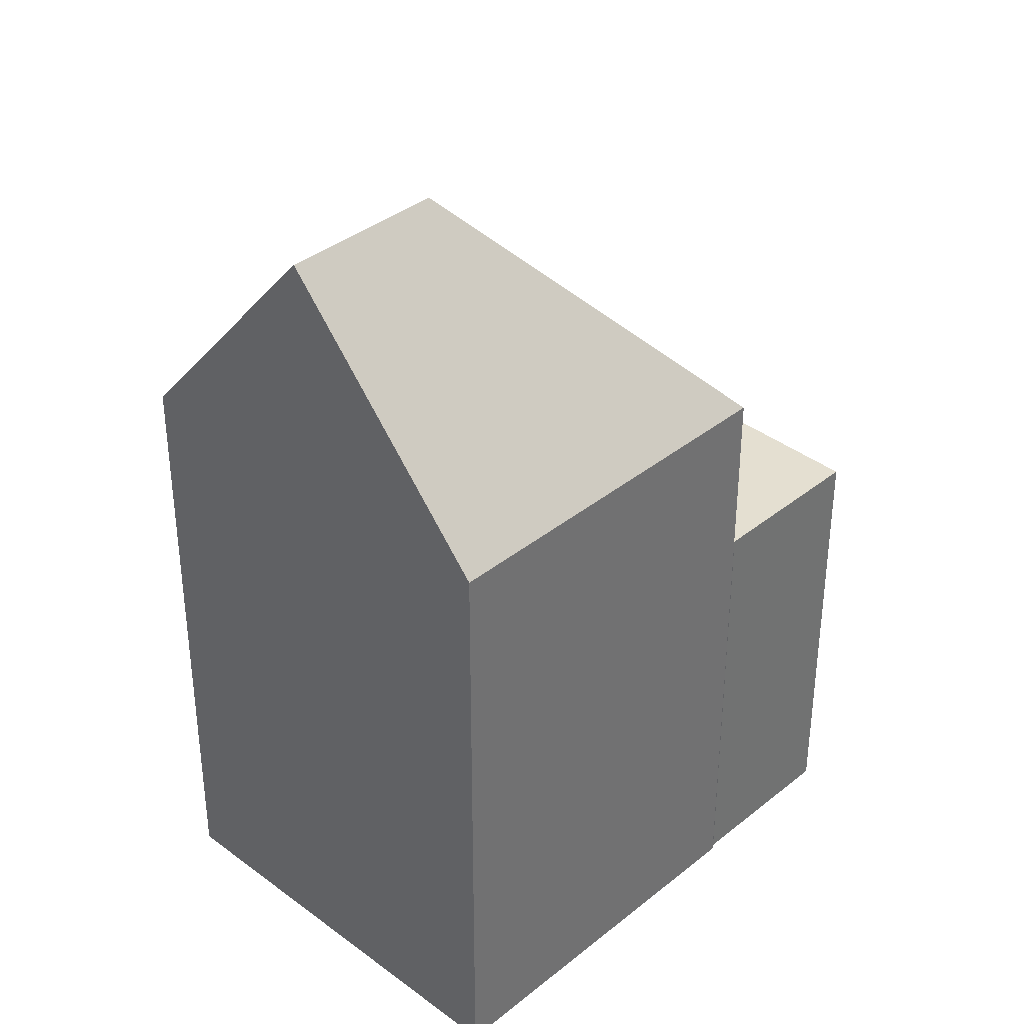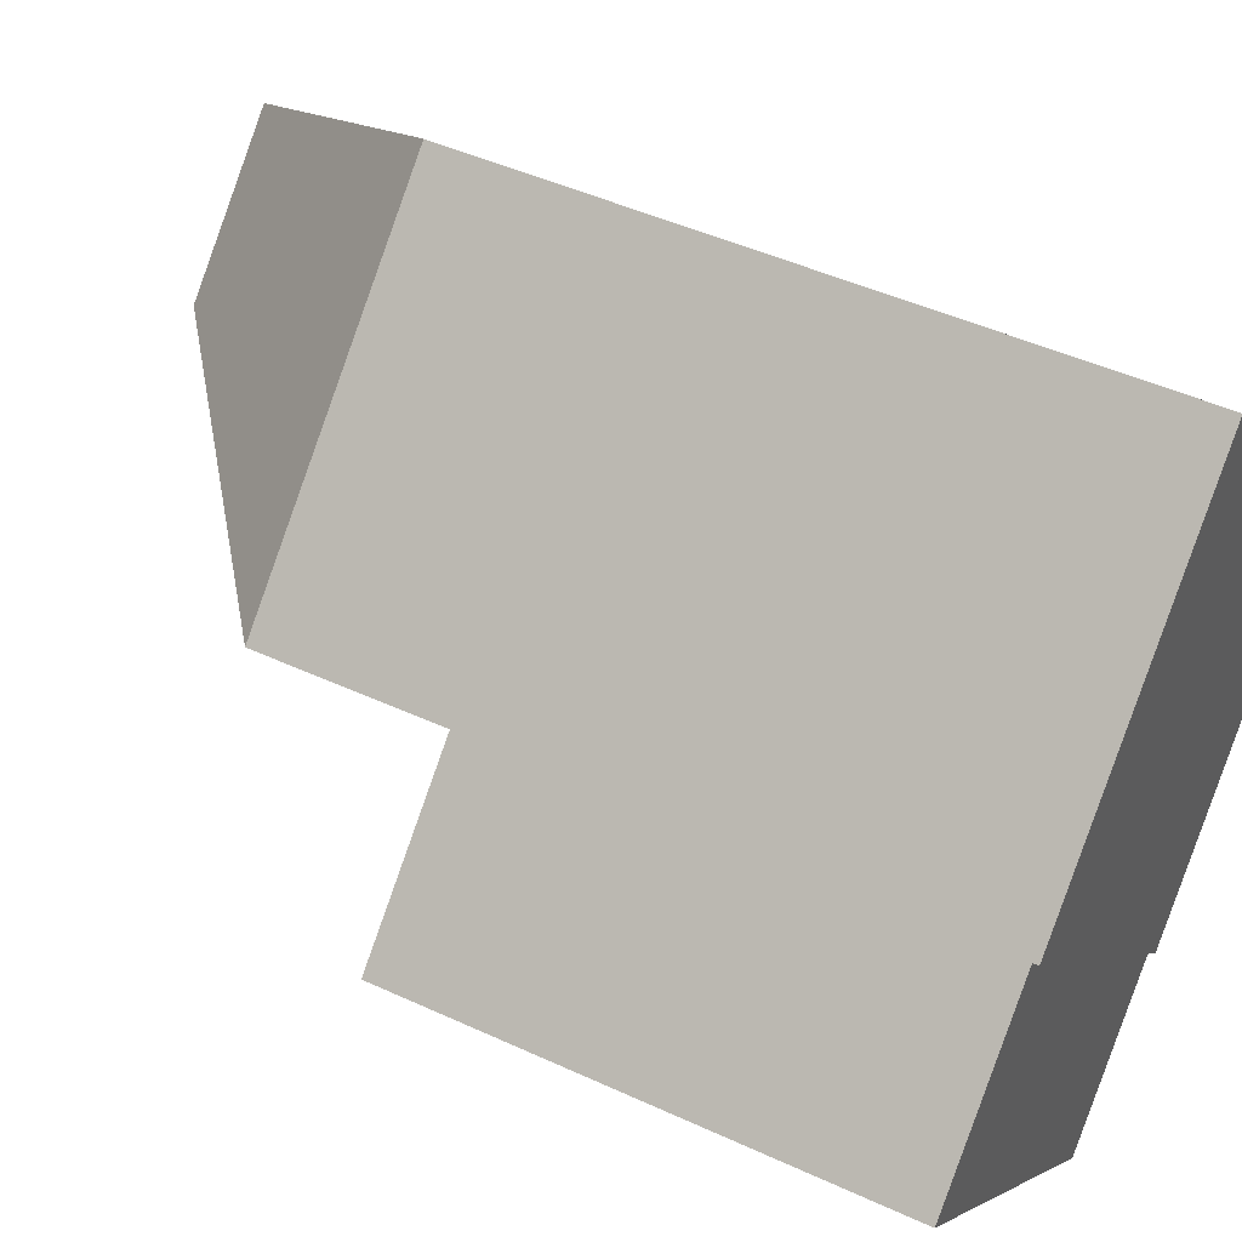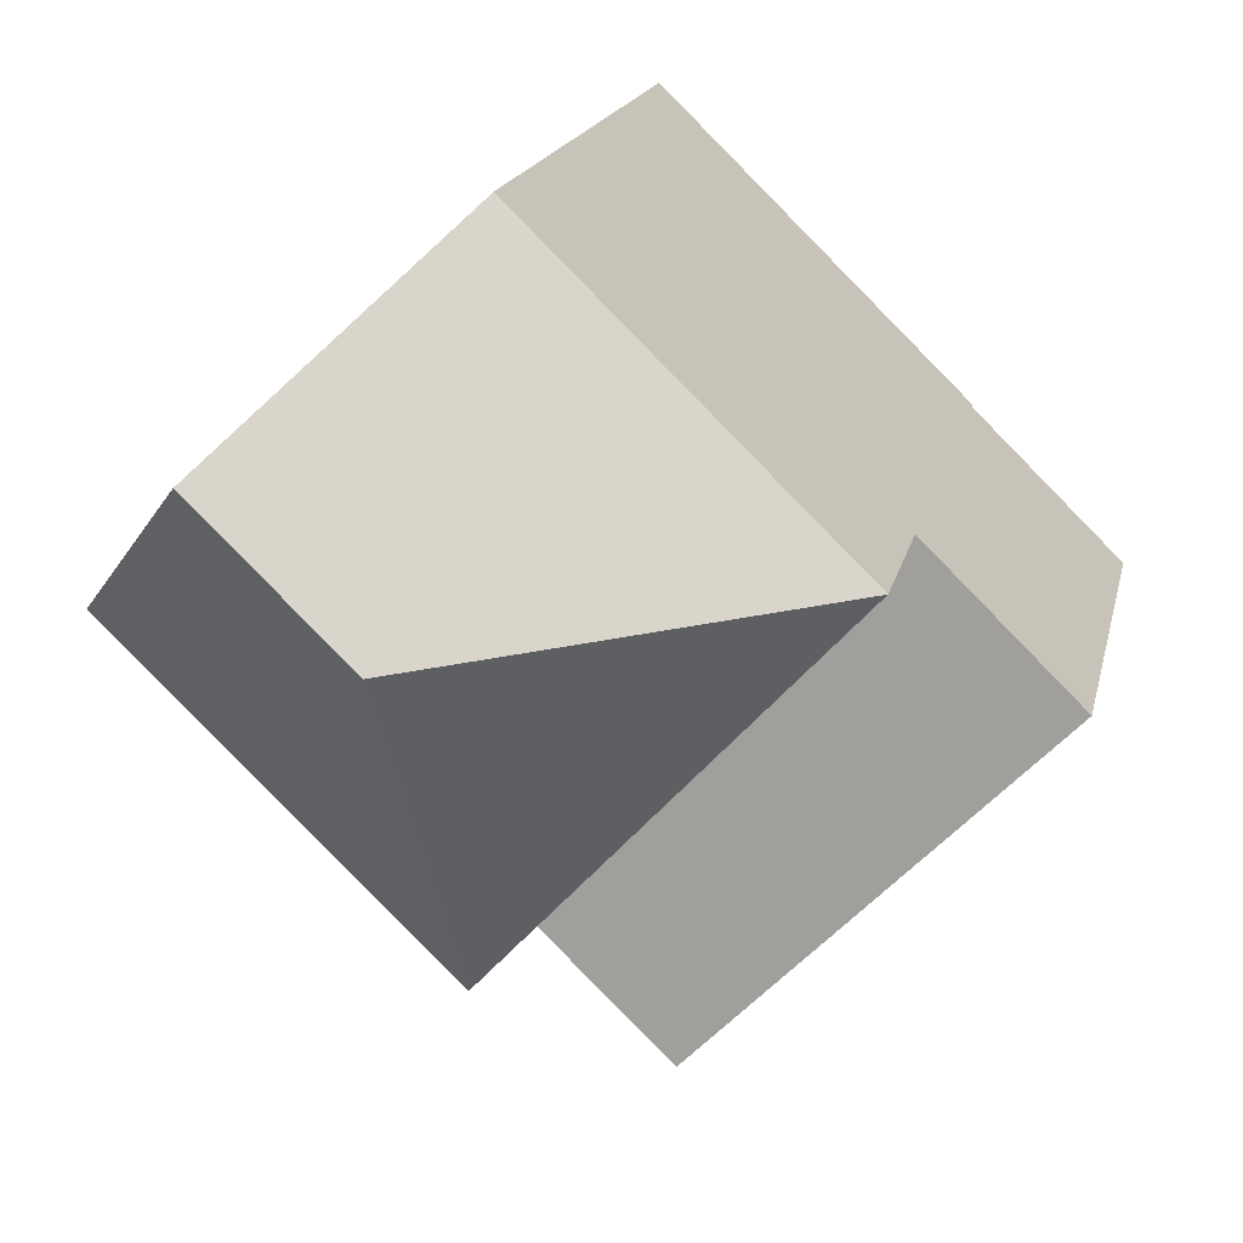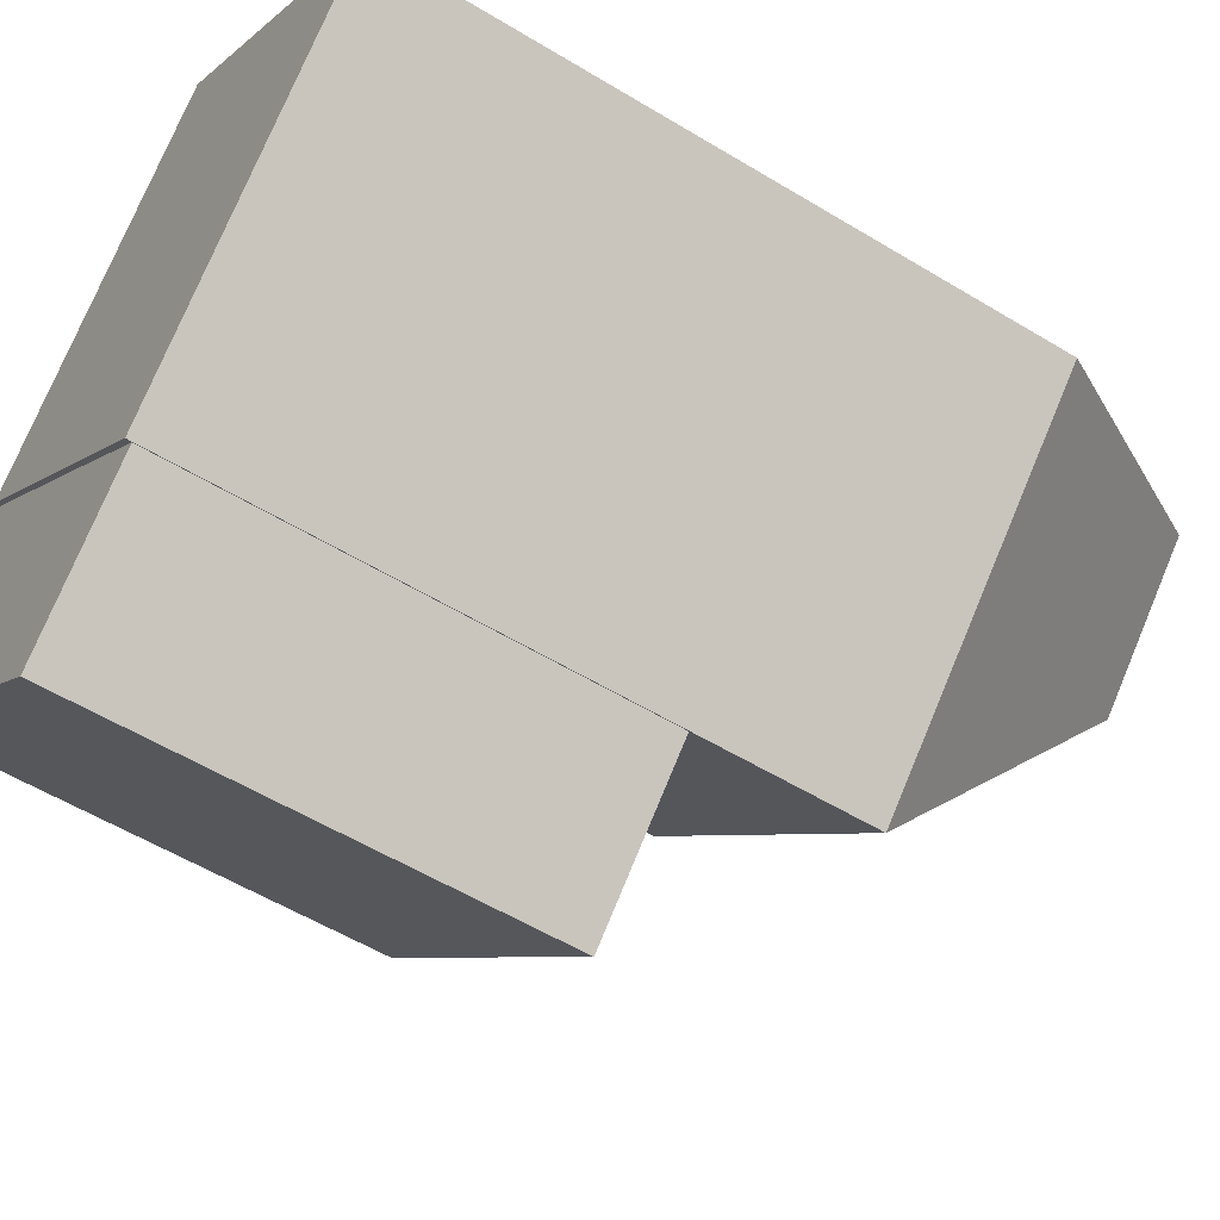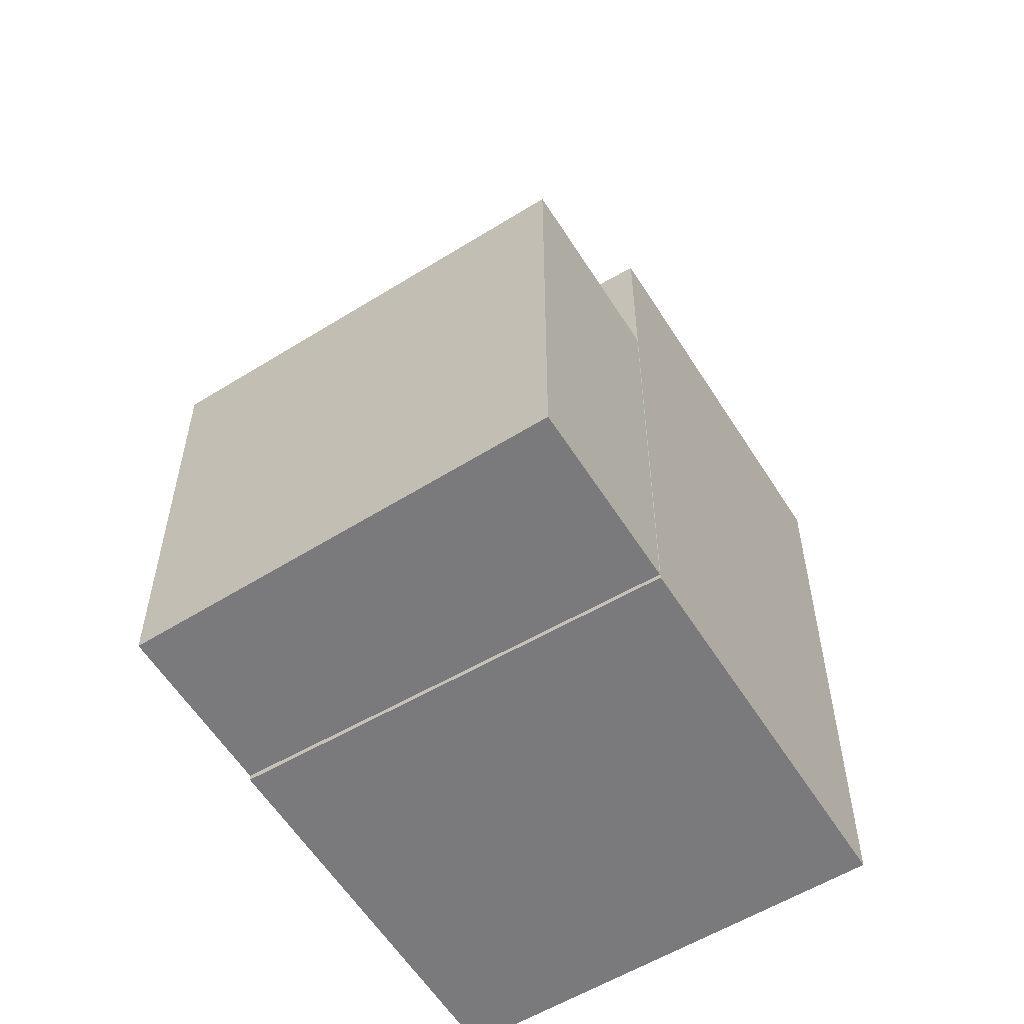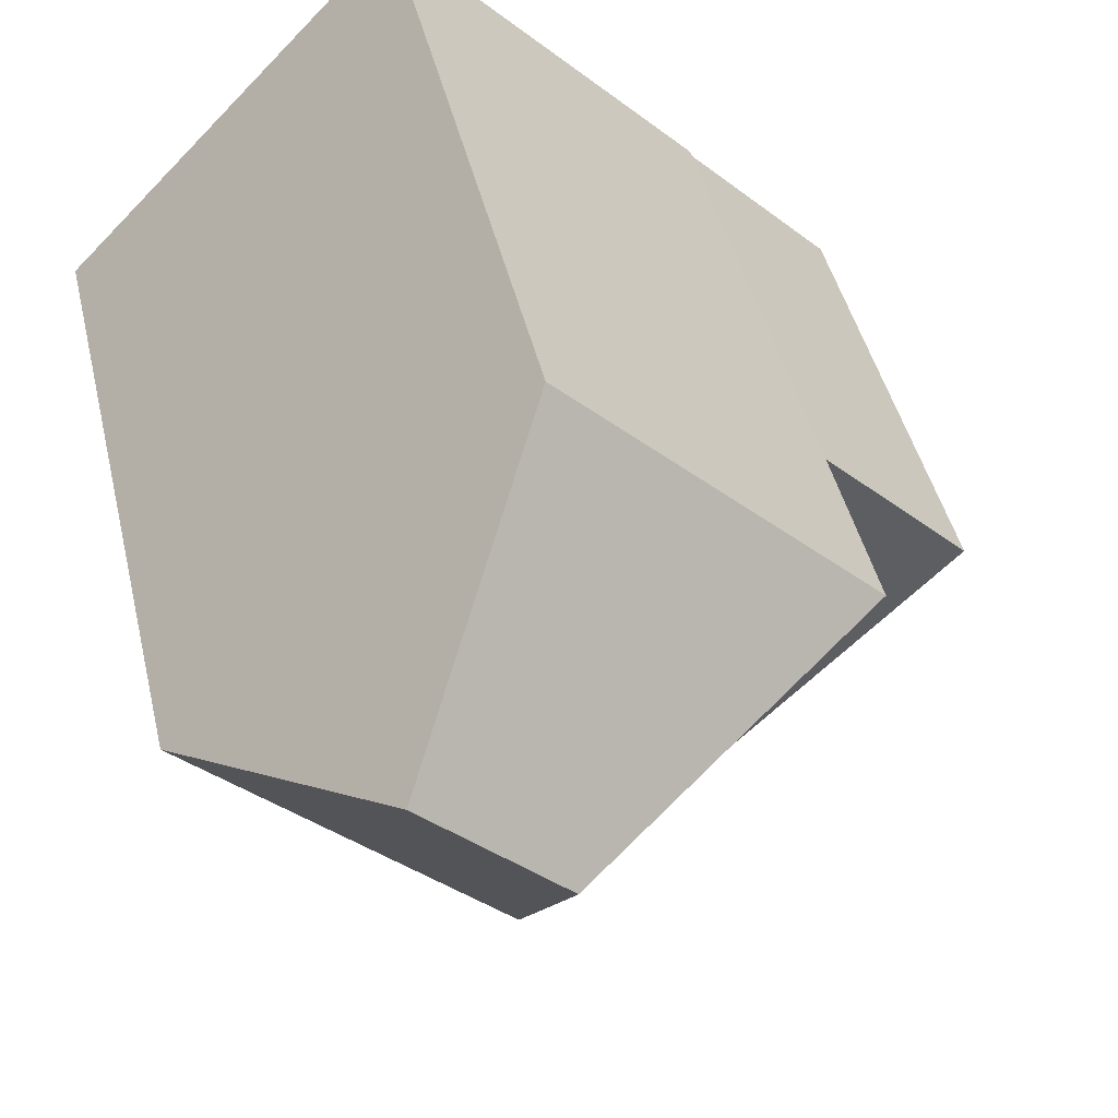
<metadata>
{"format":"obj","ext":"obj","renderer":"f3d","projection":"perspective","resolution":1024,"background":"white","views":[{"elev":36.8,"azim":89.5,"up":"+Y"},{"elev":45.6,"azim":-61.9,"up":"+Z"},{"elev":16.0,"azim":-168.9,"up":"+Z"},{"elev":-55.6,"azim":57.4,"up":"+Z"},{"elev":-58.2,"azim":-102.5,"up":"+Y"},{"elev":42.9,"azim":167.3,"up":"+Z"}]}
</metadata>
<code>
v  5.323 13.4 -13.24
v  0.03031 13.4 0.007804
v  9.069 13.4 -9.576
v  -4.04 13.4 -3.997
v  4.574 13.4 -12.5
v  -3.324 13.4 -4.704
v  17.55 18.53 -1.279
v  9.251 25.92 -0.1714
v  12.93 25.92 3.433
v  9.079 18.53 -9.566
v  0.000398 18.53 -0.0005926
v  8.322 18.53 8.145
v  5.322 8.109e-16 -13.24
v  9.068 5.863e-16 -9.575
v  4.573 7.656e-16 -12.5
v  -3.325 2.88e-16 -4.704
v  -4.041 2.447e-16 -3.997
v  0.03002 -5.039e-19 0.008229
v  12.93 -0.16 3.434
v  17.54 -0.16 -1.278
v  8.322 -0.16 8.146
v  9.078 -0.16 -9.565
v  0 -0.16 -9.797e-18
g defaultobject
f 1 2 3
f 2 1 4
f 4 1 5
f 4 5 6
f 7 8 9
f 8 7 10
f 9 11 12
f 11 9 8
f 10 11 8
f 13 3 14
f 3 13 1
f 5 13 15
f 13 5 1
f 6 15 16
f 15 6 5
f 4 16 17
f 16 4 6
f 2 17 18
f 17 2 4
f 14 2 18
f 2 14 3
f 7 19 20
f 19 7 21
f 21 7 12
f 12 7 9
f 11 22 23
f 22 11 10
f 22 7 20
f 7 22 10
f 12 23 21
f 23 12 11
f 14 15 13
f 15 14 16
f 16 14 18
f 16 18 17
f 20 23 22
f 23 20 19
f 23 19 21

</code>
